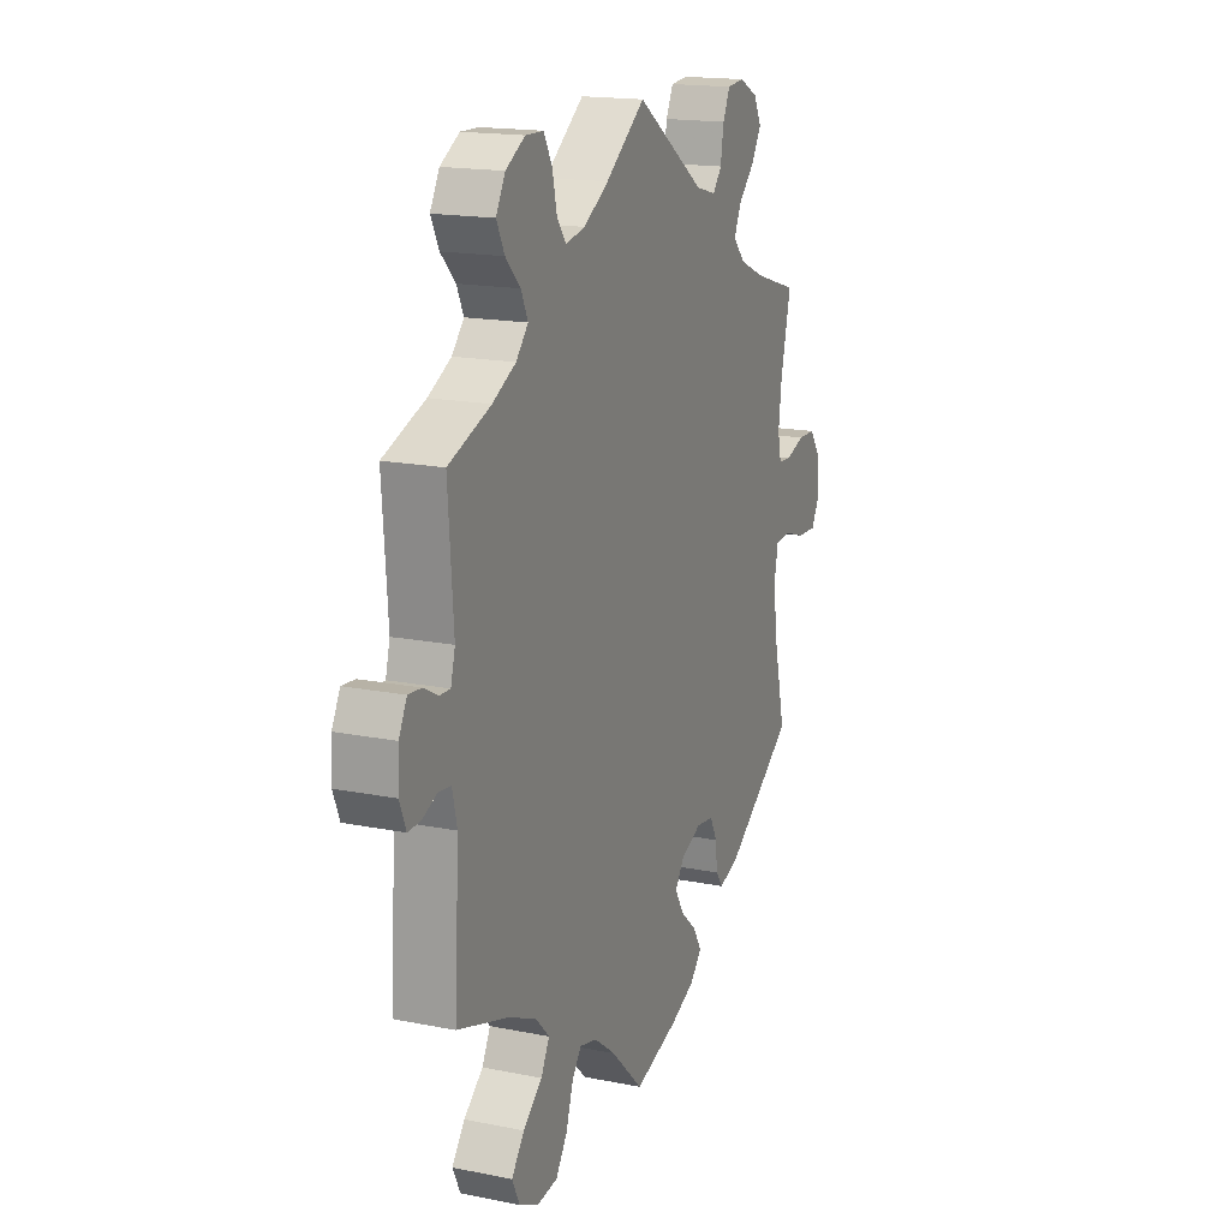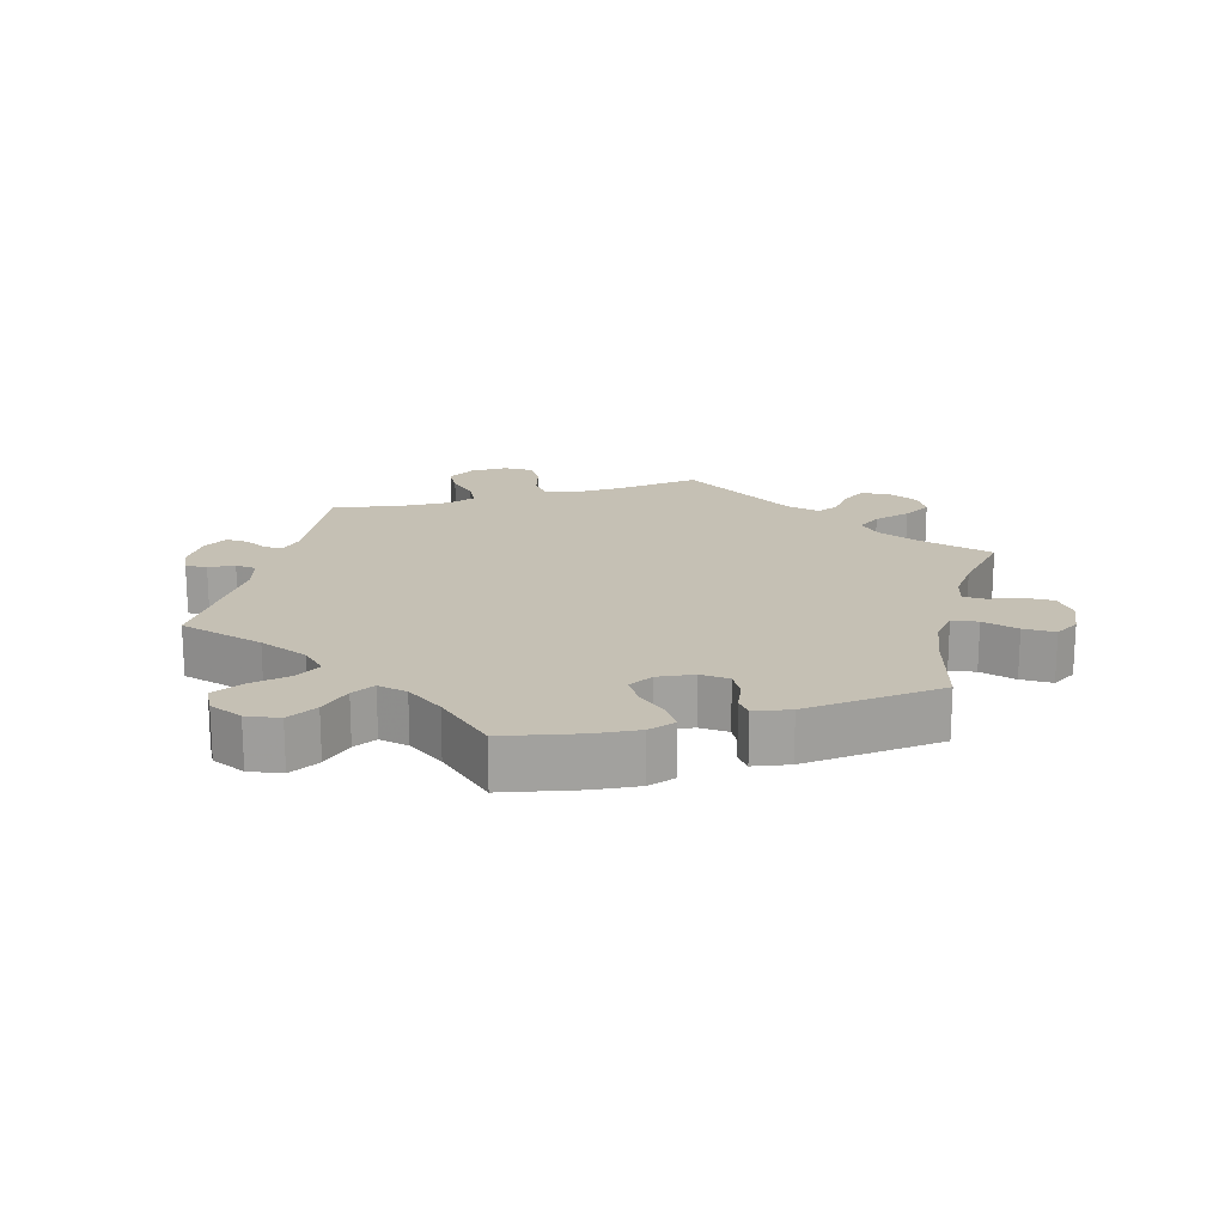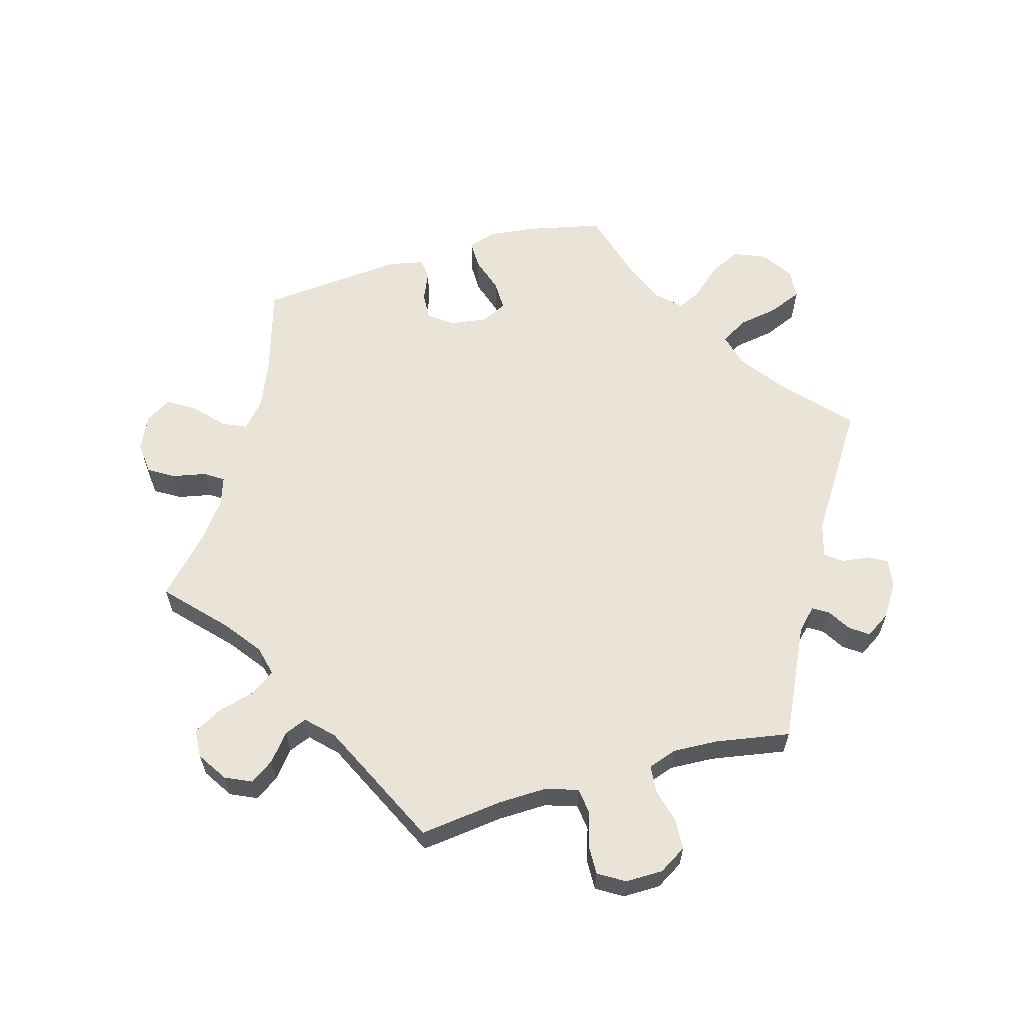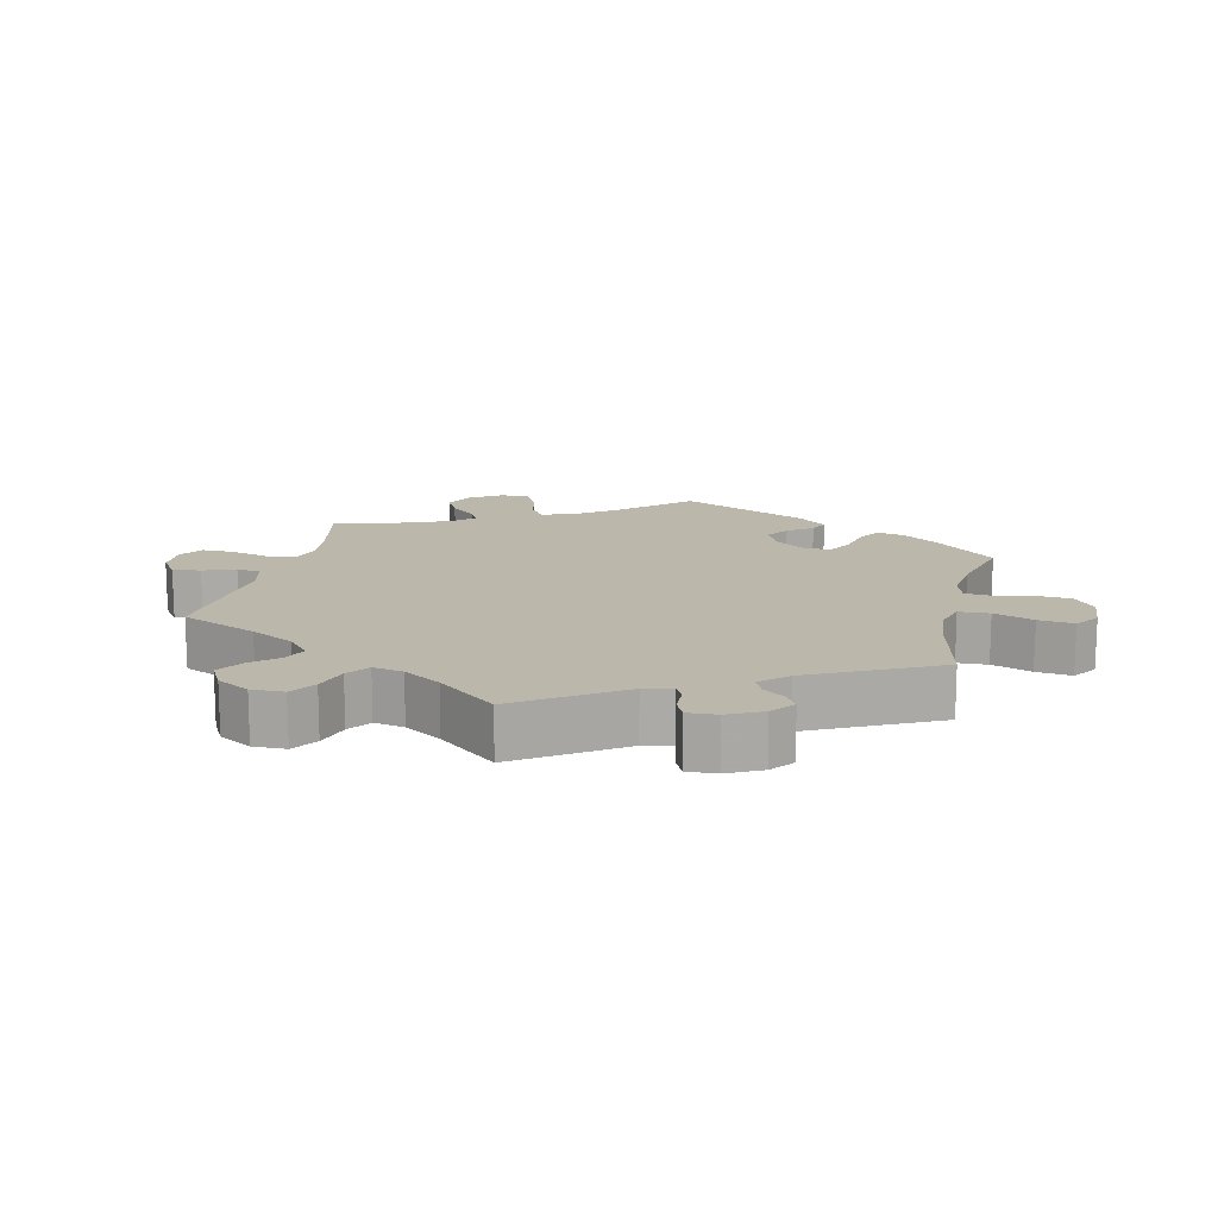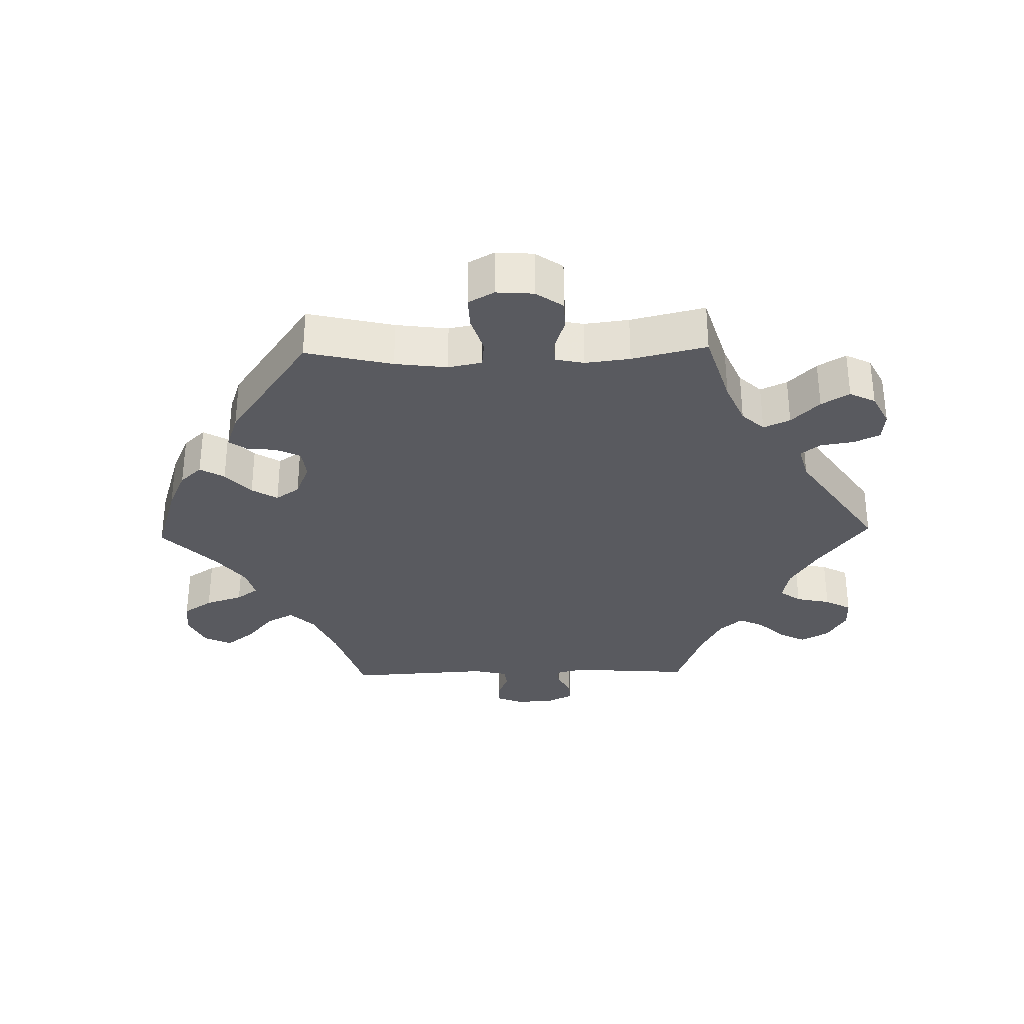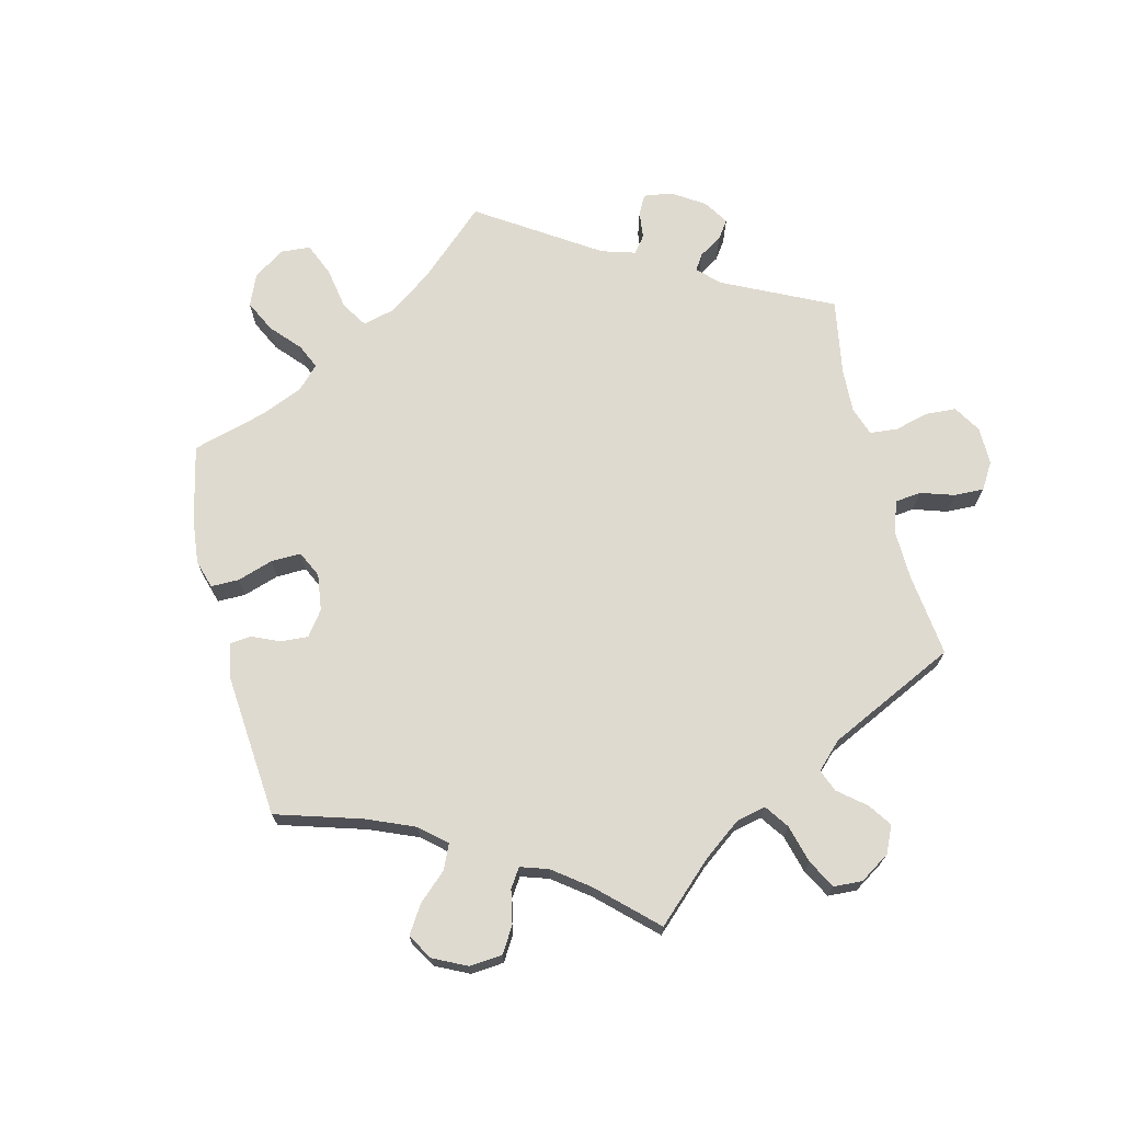
<metadata>
{"format":"obj","ext":"obj","renderer":"f3d","projection":"perspective","resolution":1024,"background":"white","views":[{"elev":16.9,"azim":112.1,"up":"+Z"},{"elev":18.3,"azim":-166.5,"up":"+Y"},{"elev":61.1,"azim":14.0,"up":"+Y"},{"elev":14.5,"azim":73.1,"up":"+Y"},{"elev":-31.9,"azim":-88.6,"up":"+Y"},{"elev":70.7,"azim":-73.9,"up":"+Y"}]}
</metadata>
<code>
v -0.11 0.07 -0.543
v -0.171 0.07 -0.516
v -0.201 0.07 -0.484
v -0.18 0.07 -0.448
v -0.139 0.07 -0.411
v -0.116 0.07 -0.373
v -0.14 0.07 -0.338
v -0.191 0.07 -0.317
v -0.235 0.07 -0.322
v -0.253 0.07 -0.358
v -0.258 0.07 -0.403
v -0.276 0.07 -0.428
v -0.328 0.07 -0.41
v -0.501 0.07 -0.289
v -0.471 0.07 -0.161
v -0.461 0.07 -0.084
v -0.471 0.07 -0.034
v -0.51 0.07 -0.03
v -0.564 0.07 -0.047
v -0.612 0.07 -0.049
v -0.633 0.07 -0.011
v -0.629 0.07 0.044
v -0.601 0.07 0.084
v -0.557 0.07 0.085
v -0.509 0.07 0.069
v -0.476 0.07 0.071
v -0.467 0.07 0.113
v -0.475 0.07 0.179
v -0.501 0.07 0.289
v -0.39 0.07 0.323
v -0.327 0.07 0.35
v -0.296 0.07 0.383
v -0.314 0.07 0.422
v -0.355 0.07 0.463
v -0.38 0.07 0.504
v -0.361 0.07 0.542
v -0.314 0.07 0.566
v -0.271 0.07 0.562
v -0.253 0.07 0.524
v -0.245 0.07 0.474
v -0.223 0.07 0.446
v -0.172 0.07 0.46
v 0 0.07 0.578
v 0.099 0.07 0.504
v 0.161 0.07 0.466
v 0.21 0.07 0.456
v 0.233 0.07 0.487
v 0.244 0.07 0.538
v 0.265 0.07 0.577
v 0.31 0.07 0.578
v 0.358 0.07 0.55
v 0.381 0.07 0.508
v 0.361 0.07 0.468
v 0.324 0.07 0.43
v 0.307 0.07 0.393
v 0.337 0.07 0.359
v 0.395 0.07 0.329
v 0.501 0.07 0.29
v 0.488 0.07 0.111
v 0.499 0.07 0.07
v 0.526 0.07 0.071
v 0.561 0.07 0.09
v 0.594 0.07 0.093
v 0.614 0.07 0.054
v 0.617 0.07 -0.002
v 0.601 0.07 -0.042
v 0.569 0.07 -0.041
v 0.532 0.07 -0.025
v 0.501 0.07 -0.029
v 0.489 0.07 -0.08
v 0.501 0.07 -0.289
v 0.375 0.07 -0.329
v 0.303 0.07 -0.361
v 0.268 0.07 -0.397
v 0.289 0.07 -0.437
v 0.337 0.07 -0.477
v 0.369 0.07 -0.519
v 0.35 0.07 -0.559
v 0.3 0.07 -0.583
v 0.25 0.07 -0.577
v 0.221 0.07 -0.534
v 0.203 0.07 -0.479
v 0.18 0.07 -0.447
v 0.136 0.07 -0.458
v 0.082 0.07 -0.499
v 0.001 0.07 -0.578
v -0.11 0 -0.543
v -0.171 0 -0.516
v -0.201 0 -0.484
v -0.18 0 -0.448
v -0.139 0 -0.411
v -0.116 0 -0.373
v -0.14 0 -0.338
v -0.191 0 -0.317
v -0.235 0 -0.322
v -0.253 0 -0.358
v -0.258 0 -0.403
v -0.276 0 -0.428
v -0.328 0 -0.41
v -0.501 0 -0.289
v -0.471 0 -0.161
v -0.461 0 -0.084
v -0.471 0 -0.034
v -0.51 0 -0.03
v -0.564 0 -0.047
v -0.612 0 -0.049
v -0.633 0 -0.011
v -0.629 0 0.044
v -0.601 0 0.084
v -0.557 0 0.085
v -0.509 0 0.069
v -0.476 0 0.071
v -0.467 0 0.113
v -0.475 0 0.179
v -0.501 0 0.289
v -0.39 0 0.323
v -0.327 0 0.35
v -0.296 0 0.383
v -0.314 0 0.422
v -0.355 0 0.463
v -0.38 0 0.504
v -0.361 0 0.542
v -0.314 0 0.566
v -0.271 0 0.562
v -0.253 0 0.524
v -0.245 0 0.474
v -0.223 0 0.446
v -0.172 0 0.46
v 0 0 0.578
v 0.099 0 0.504
v 0.161 0 0.466
v 0.21 0 0.456
v 0.233 0 0.487
v 0.244 0 0.538
v 0.265 0 0.577
v 0.31 0 0.578
v 0.358 0 0.55
v 0.381 0 0.508
v 0.361 0 0.468
v 0.324 0 0.43
v 0.307 0 0.393
v 0.337 0 0.359
v 0.395 0 0.329
v 0.501 0 0.29
v 0.488 0 0.111
v 0.499 0 0.07
v 0.526 0 0.071
v 0.561 0 0.09
v 0.594 0 0.093
v 0.614 0 0.054
v 0.617 0 -0.002
v 0.601 0 -0.042
v 0.569 0 -0.041
v 0.532 0 -0.025
v 0.501 0 -0.029
v 0.489 0 -0.08
v 0.501 0 -0.289
v 0.375 0 -0.329
v 0.303 0 -0.361
v 0.268 0 -0.397
v 0.289 0 -0.437
v 0.337 0 -0.477
v 0.369 0 -0.519
v 0.35 0 -0.559
v 0.3 0 -0.583
v 0.25 0 -0.577
v 0.221 0 -0.534
v 0.203 0 -0.479
v 0.18 0 -0.447
v 0.136 0 -0.458
v 0.082 0 -0.499
v 0.001 0 -0.578
f 85 86 1 2
f 84 85 2 3
f 83 84 3 4
f 79 80 81 82
f 79 82 83
f 78 79 83
f 75 76 77 78
f 74 75 78 83
f 73 74 83 4
f 70 71 72
f 69 70 72 73
f 65 66 67 68
f 65 68 69
f 64 65 69
f 61 62 63 64
f 60 61 64 69
f 59 60 69 73
f 57 58 59 73
f 51 52 53 54
f 51 54 55
f 50 51 55
f 47 48 49 50
f 46 47 50 55
f 45 46 55 56
f 42 43 44
f 41 42 44 45
f 37 38 39 40
f 35 36 37 40
f 33 34 35 40
f 32 33 40 41
f 31 32 41 45
f 28 29 30
f 27 28 30 31
f 26 27 31 45
f 22 23 24 25
f 22 25 26
f 21 22 26
f 18 19 20 21
f 17 18 21 26
f 16 17 26 45
f 12 13 14 15
f 10 11 12 15
f 9 10 15 16
f 8 9 16 45
f 73 4 5
f 56 57 73 5
f 7 8 45 56
f 6 7 56
f 5 6 56
f 88 87 172 171
f 89 88 171 170
f 90 89 170 169
f 168 167 166 165
f 169 168 165
f 169 165 164
f 164 163 162 161
f 169 164 161 160
f 90 169 160 159
f 158 157 156
f 159 158 156 155
f 154 153 152 151
f 155 154 151
f 155 151 150
f 150 149 148 147
f 155 150 147 146
f 159 155 146 145
f 159 145 144 143
f 140 139 138 137
f 141 140 137
f 141 137 136
f 136 135 134 133
f 141 136 133 132
f 142 141 132 131
f 130 129 128
f 131 130 128 127
f 126 125 124 123
f 126 123 122 121
f 126 121 120 119
f 127 126 119 118
f 131 127 118 117
f 116 115 114
f 117 116 114 113
f 131 117 113 112
f 111 110 109 108
f 112 111 108
f 112 108 107
f 107 106 105 104
f 112 107 104 103
f 131 112 103 102
f 101 100 99 98
f 101 98 97 96
f 102 101 96 95
f 131 102 95 94
f 91 90 159
f 91 159 143 142
f 142 131 94 93
f 142 93 92
f 142 92 91
f 1 87 88 2
f 2 88 89 3
f 3 89 90 4
f 4 90 91 5
f 5 91 92 6
f 6 92 93 7
f 7 93 94 8
f 8 94 95 9
f 9 95 96 10
f 10 96 97 11
f 11 97 98 12
f 12 98 99 13
f 13 99 100 14
f 14 100 101 15
f 15 101 102 16
f 16 102 103 17
f 17 103 104 18
f 18 104 105 19
f 19 105 106 20
f 20 106 107 21
f 21 107 108 22
f 22 108 109 23
f 23 109 110 24
f 24 110 111 25
f 25 111 112 26
f 26 112 113 27
f 27 113 114 28
f 28 114 115 29
f 29 115 116 30
f 30 116 117 31
f 31 117 118 32
f 32 118 119 33
f 33 119 120 34
f 34 120 121 35
f 35 121 122 36
f 36 122 123 37
f 37 123 124 38
f 38 124 125 39
f 39 125 126 40
f 40 126 127 41
f 41 127 128 42
f 42 128 129 43
f 43 129 130 44
f 44 130 131 45
f 45 131 132 46
f 46 132 133 47
f 47 133 134 48
f 48 134 135 49
f 49 135 136 50
f 50 136 137 51
f 51 137 138 52
f 52 138 139 53
f 53 139 140 54
f 54 140 141 55
f 55 141 142 56
f 56 142 143 57
f 57 143 144 58
f 58 144 145 59
f 59 145 146 60
f 60 146 147 61
f 61 147 148 62
f 62 148 149 63
f 63 149 150 64
f 64 150 151 65
f 65 151 152 66
f 66 152 153 67
f 67 153 154 68
f 68 154 155 69
f 69 155 156 70
f 70 156 157 71
f 71 157 158 72
f 72 158 159 73
f 73 159 160 74
f 74 160 161 75
f 75 161 162 76
f 76 162 163 77
f 77 163 164 78
f 78 164 165 79
f 79 165 166 80
f 80 166 167 81
f 81 167 168 82
f 82 168 169 83
f 83 169 170 84
f 84 170 171 85
f 85 171 172 86
f 86 172 87 1

</code>
